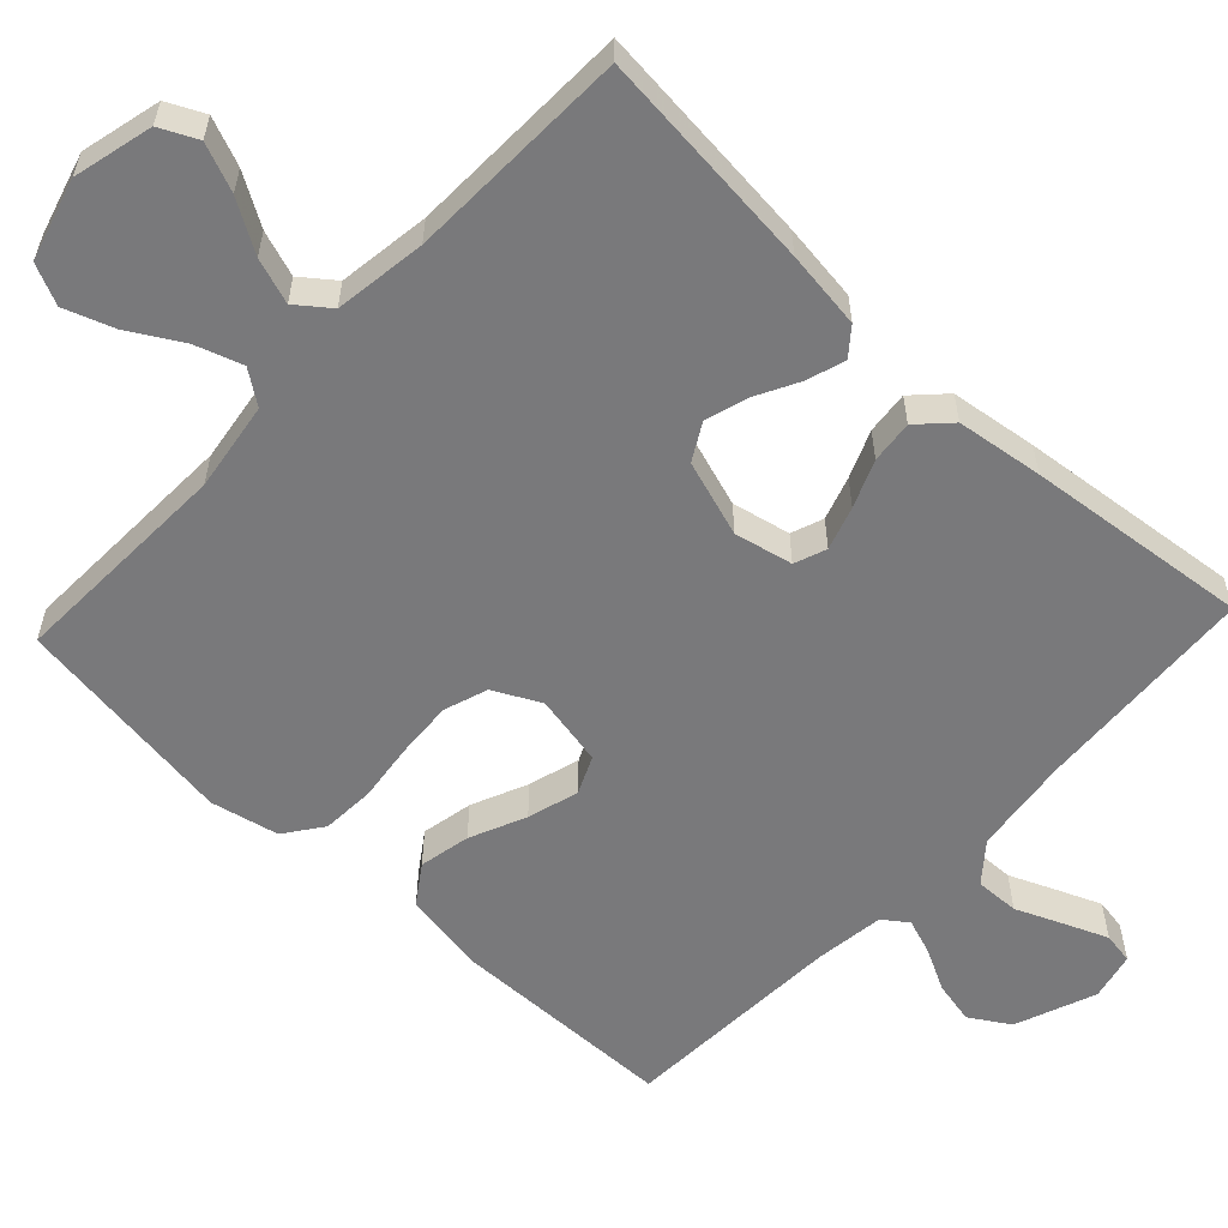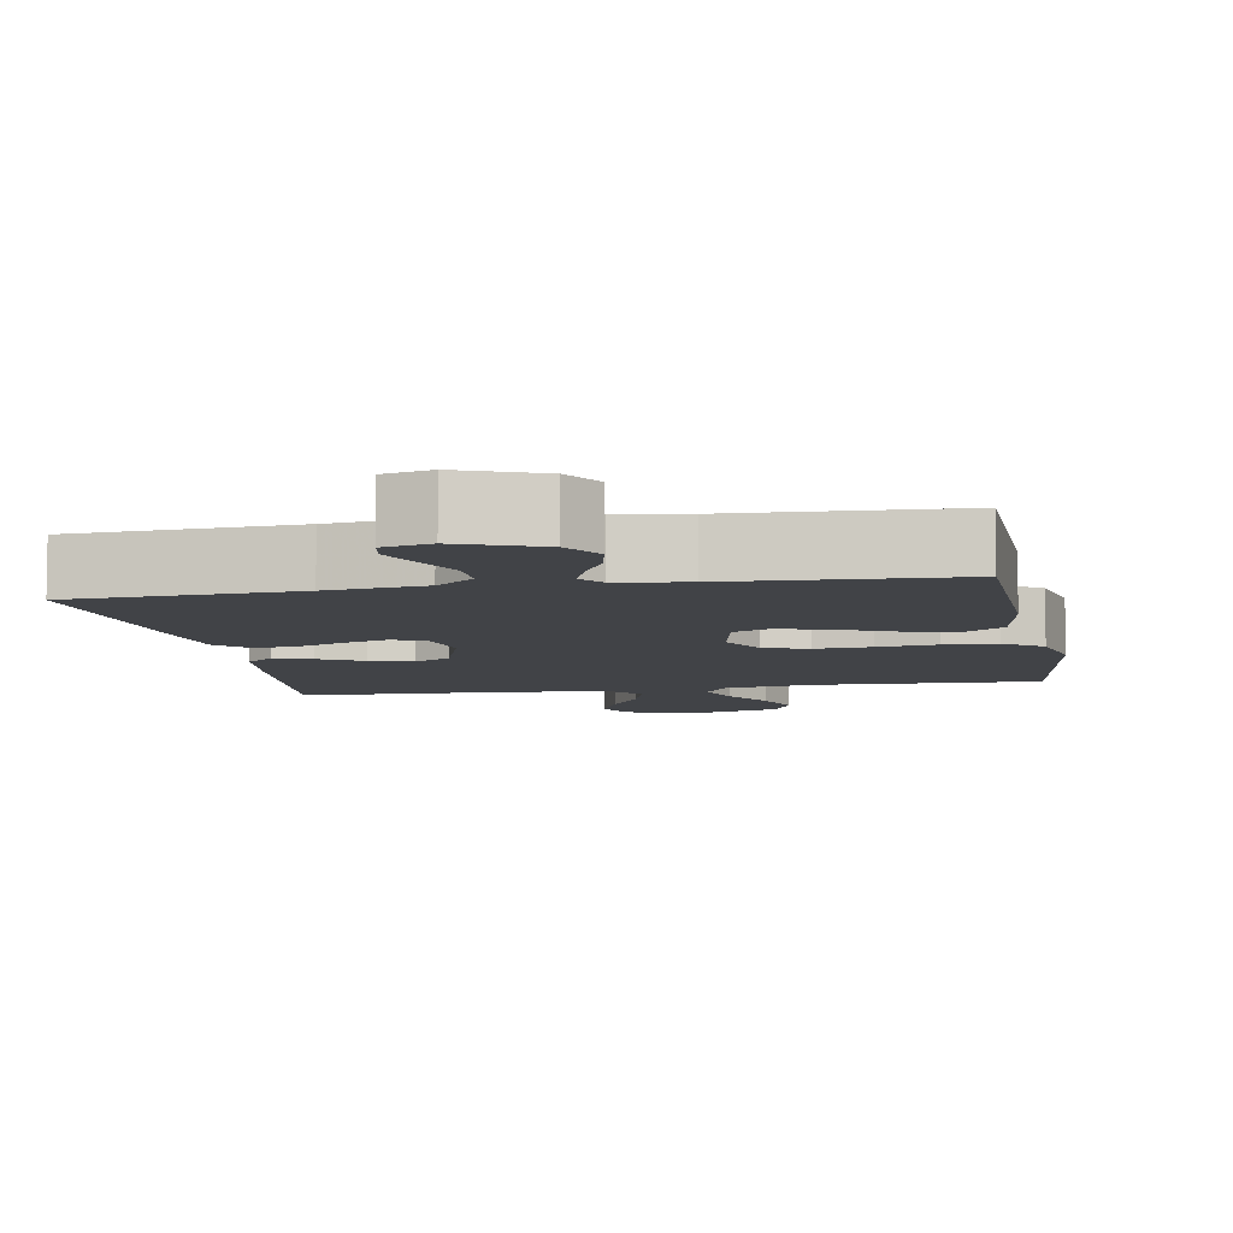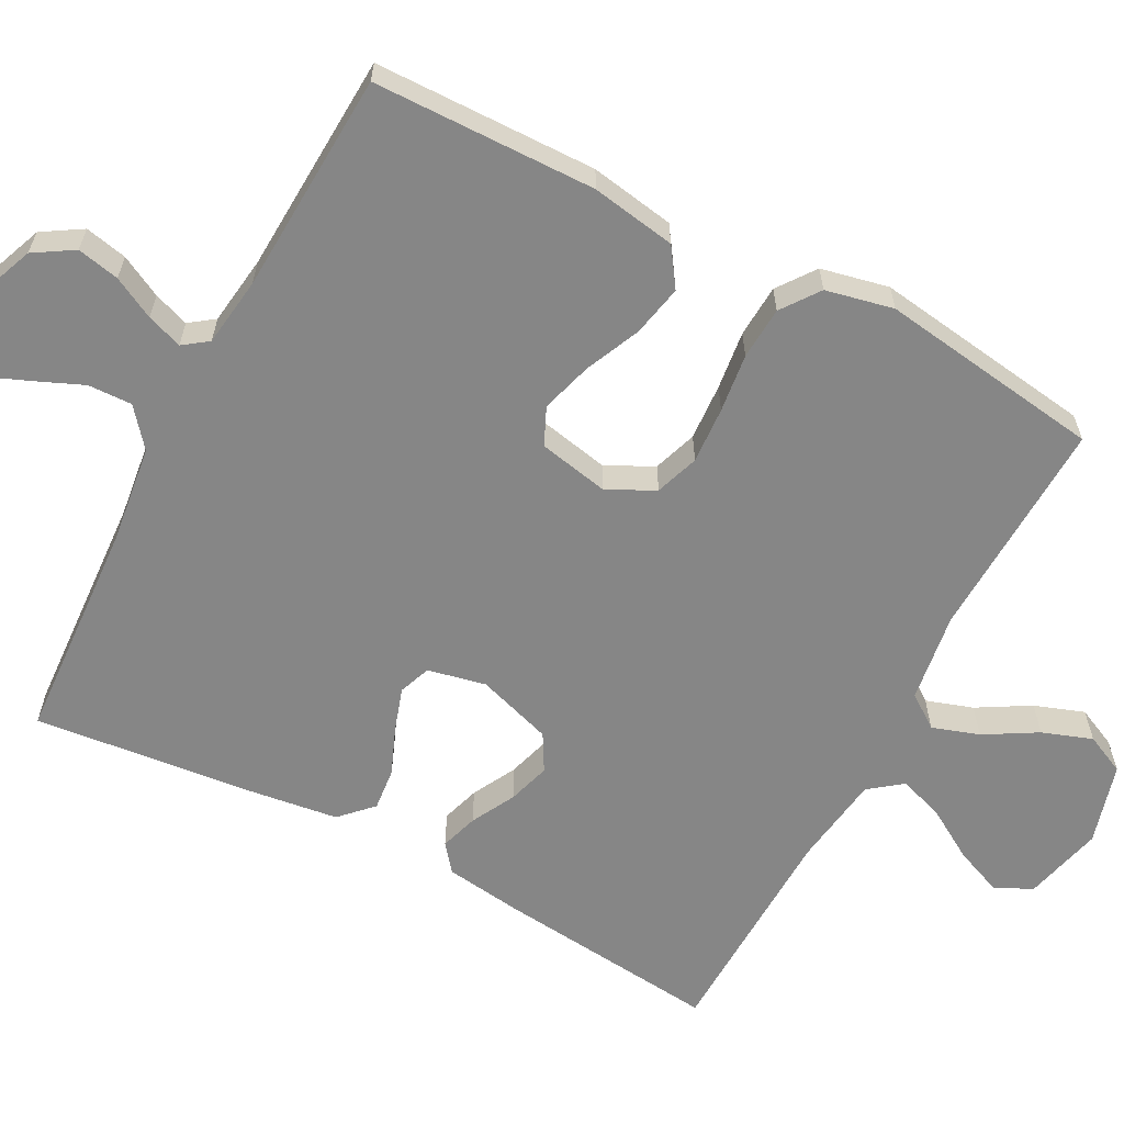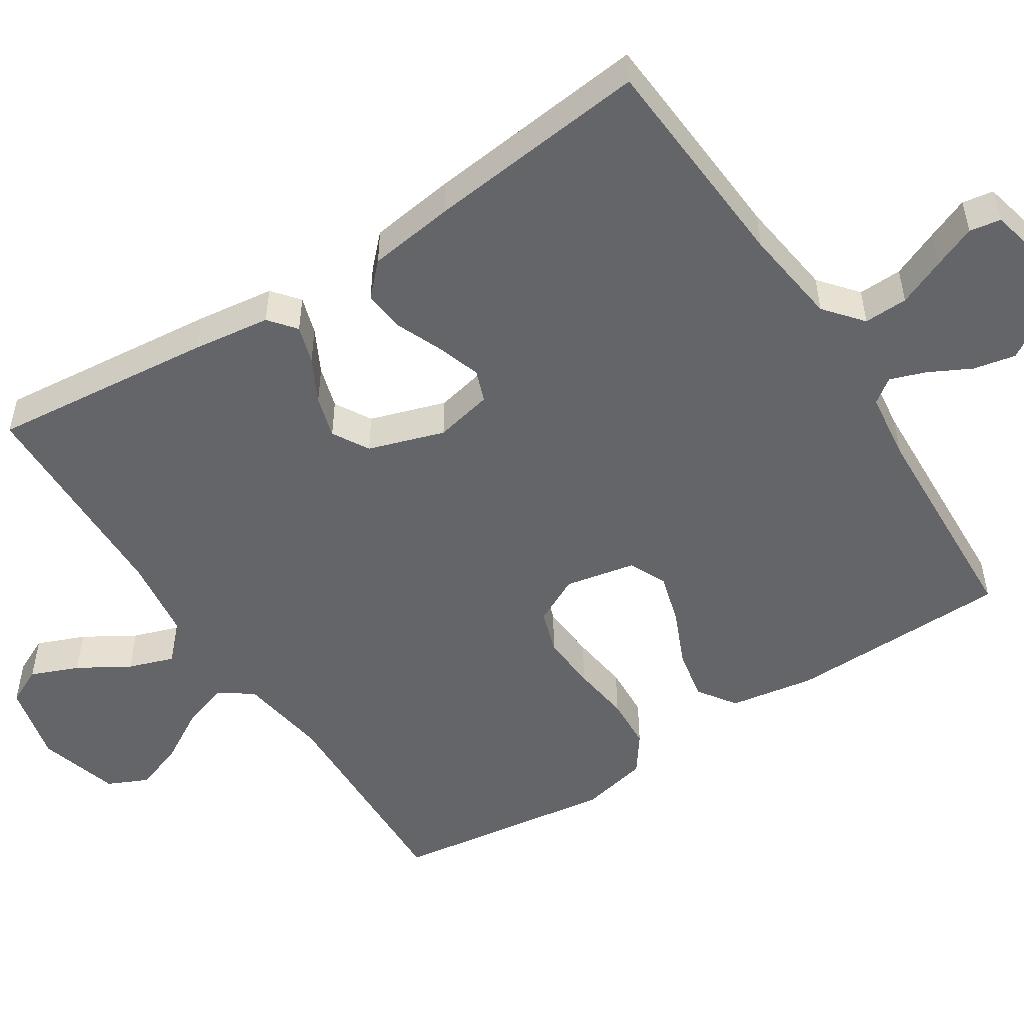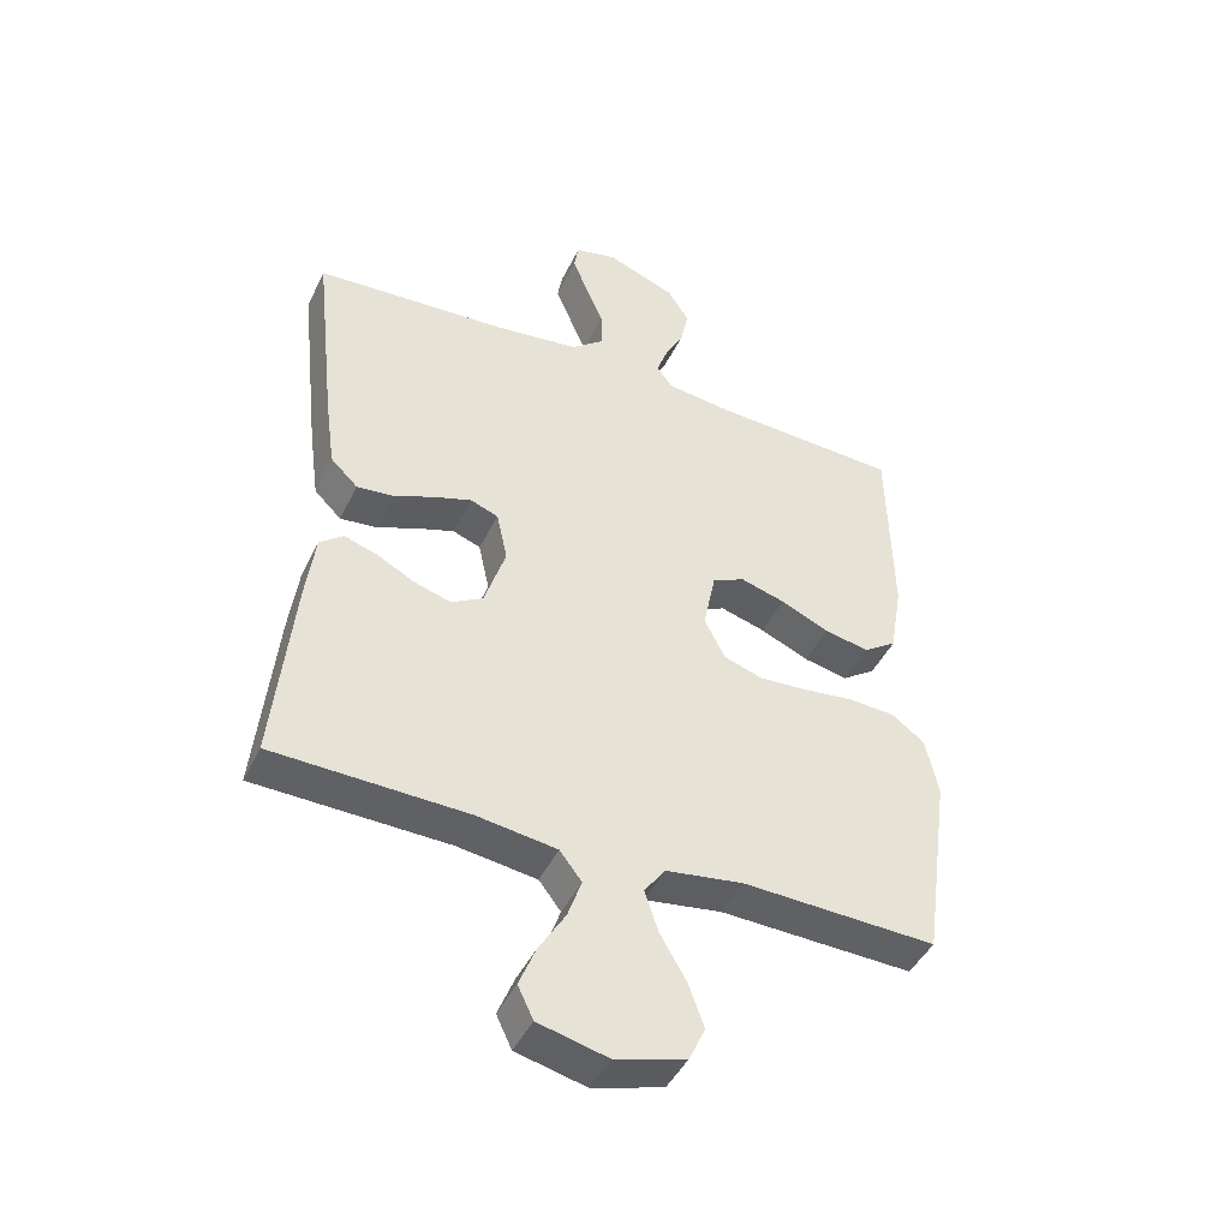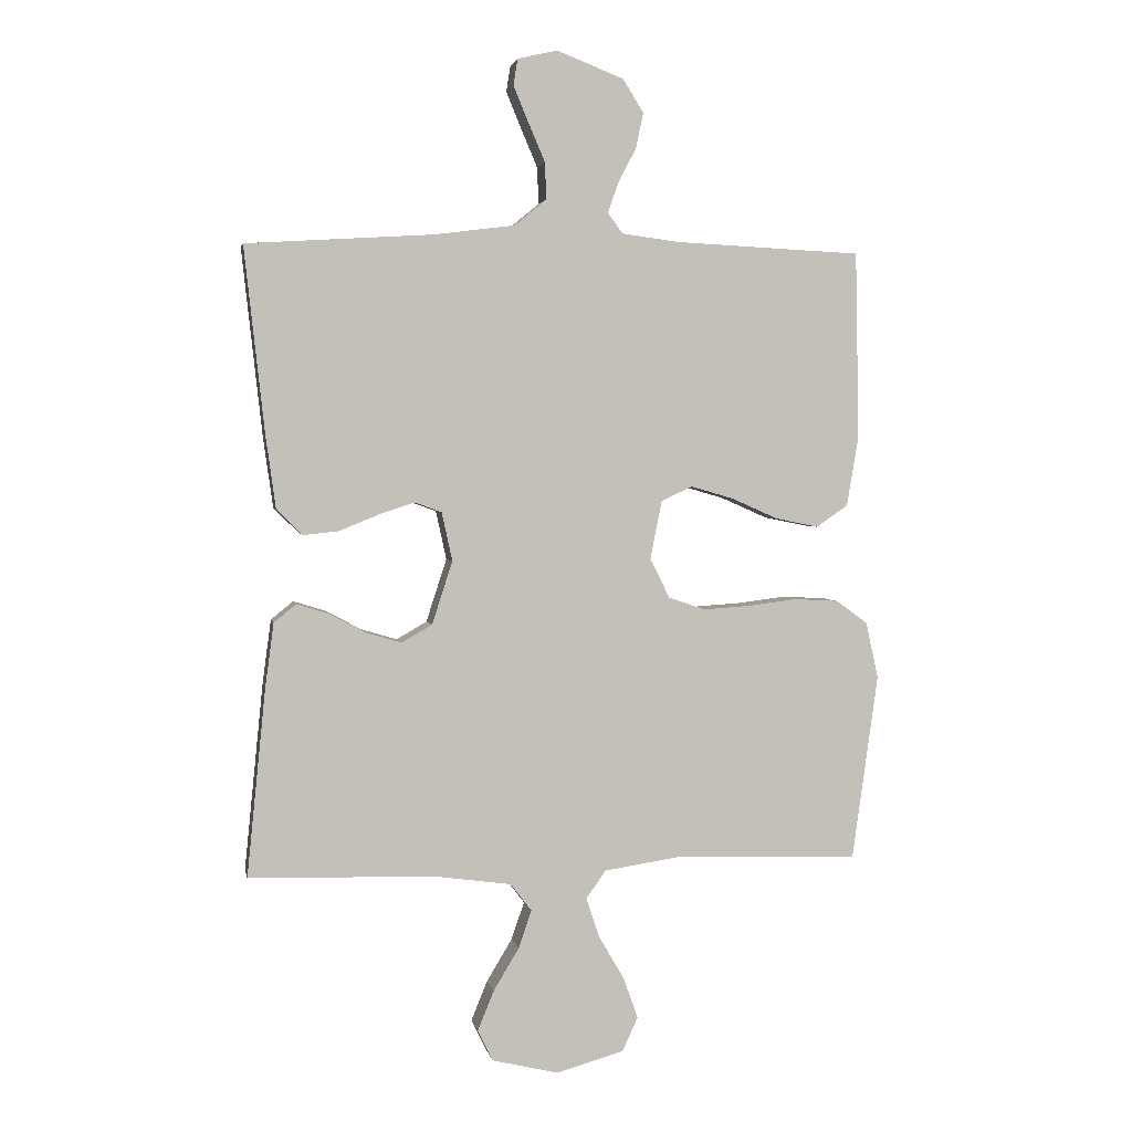
<metadata>
{"format":"obj","ext":"obj","renderer":"f3d","projection":"perspective","resolution":1024,"background":"white","views":[{"elev":-57.9,"azim":-133.2,"up":"+Y"},{"elev":-7.3,"azim":10.2,"up":"+Y"},{"elev":-62.1,"azim":62.0,"up":"+Y"},{"elev":-51.6,"azim":-57.1,"up":"+Y"},{"elev":-44.7,"azim":-24.6,"up":"+Z"},{"elev":2.8,"azim":-10.9,"up":"+Z"}]}
</metadata>
<code>
v 0.5 0.07 0.5
v 0.506 0.07 0.2
v 0.487 0.07 0.086
v 0.436 0.07 0.051
v 0.367 0.07 0.065
v 0.292 0.07 0.098
v 0.223 0.07 0.118
v 0.173 0.07 0.095
v 0.154 0.07 0
v 0.186 0.07 -0.063
v 0.245 0.07 -0.083
v 0.321 0.07 -0.078
v 0.4 0.07 -0.068
v 0.471 0.07 -0.072
v 0.522 0.07 -0.109
v 0.542 0.07 -0.2
v 0.5 0.07 -0.5
v 0.2 0.07 -0.49
v 0.08 0.07 -0.508
v 0.048 0.07 -0.553
v 0.069 0.07 -0.616
v 0.11 0.07 -0.686
v 0.134 0.07 -0.753
v 0.109 0.07 -0.807
v 0 0.07 -0.838
v -0.107 0.07 -0.812
v -0.131 0.07 -0.762
v -0.105 0.07 -0.698
v -0.064 0.07 -0.63
v -0.043 0.07 -0.569
v -0.077 0.07 -0.525
v -0.2 0.07 -0.508
v -0.5 0.07 -0.5
v -0.47 0.07 -0.2
v -0.456 0.07 -0.095
v -0.42 0.07 -0.066
v -0.369 0.07 -0.082
v -0.31 0.07 -0.113
v -0.253 0.07 -0.13
v -0.204 0.07 -0.102
v -0.171 0.07 0
v -0.188 0.07 0.078
v -0.231 0.07 0.094
v -0.289 0.07 0.075
v -0.352 0.07 0.049
v -0.409 0.07 0.043
v -0.451 0.07 0.084
v -0.467 0.07 0.2
v -0.5 0.07 0.5
v -0.2 0.07 0.519
v -0.069 0.07 0.536
v -0.018 0.07 0.578
v -0.02 0.07 0.637
v -0.047 0.07 0.7
v -0.071 0.07 0.758
v -0.064 0.07 0.8
v 0 0.07 0.815
v 0.108 0.07 0.773
v 0.141 0.07 0.72
v 0.129 0.07 0.663
v 0.1 0.07 0.607
v 0.083 0.07 0.559
v 0.107 0.07 0.526
v 0.2 0.07 0.514
v 0.5 0 0.5
v 0.506 0 0.2
v 0.487 0 0.086
v 0.436 0 0.051
v 0.367 0 0.065
v 0.292 0 0.098
v 0.223 0 0.118
v 0.173 0 0.095
v 0.154 0 0
v 0.186 0 -0.063
v 0.245 0 -0.083
v 0.321 0 -0.078
v 0.4 0 -0.068
v 0.471 0 -0.072
v 0.522 0 -0.109
v 0.542 0 -0.2
v 0.5 0 -0.5
v 0.2 0 -0.49
v 0.08 0 -0.508
v 0.048 0 -0.553
v 0.069 0 -0.616
v 0.11 0 -0.686
v 0.134 0 -0.753
v 0.109 0 -0.807
v 0 0 -0.838
v -0.107 0 -0.812
v -0.131 0 -0.762
v -0.105 0 -0.698
v -0.064 0 -0.63
v -0.043 0 -0.569
v -0.077 0 -0.525
v -0.2 0 -0.508
v -0.5 0 -0.5
v -0.47 0 -0.2
v -0.456 0 -0.095
v -0.42 0 -0.066
v -0.369 0 -0.082
v -0.31 0 -0.113
v -0.253 0 -0.13
v -0.204 0 -0.102
v -0.171 0 0
v -0.188 0 0.078
v -0.231 0 0.094
v -0.289 0 0.075
v -0.352 0 0.049
v -0.409 0 0.043
v -0.451 0 0.084
v -0.467 0 0.2
v -0.5 0 0.5
v -0.2 0 0.519
v -0.069 0 0.536
v -0.018 0 0.578
v -0.02 0 0.637
v -0.047 0 0.7
v -0.071 0 0.758
v -0.064 0 0.8
v 0 0 0.815
v 0.108 0 0.773
v 0.141 0 0.72
v 0.129 0 0.663
v 0.1 0 0.607
v 0.083 0 0.559
v 0.107 0 0.526
v 0.2 0 0.514
f 59 60 61
f 58 59 61
f 57 58 61
f 56 57 61
f 55 56 61
f 54 55 61
f 53 54 61
f 52 53 61 62
f 51 52 62 63
f 48 49 50
f 47 48 50
f 46 47 50
f 45 46 50
f 44 45 50
f 51 63 64
f 50 51 64
f 44 50 64
f 43 44 64
f 36 37 38
f 35 36 38
f 34 35 38
f 33 34 38
f 32 33 38
f 31 32 38 39
f 30 31 39 40
f 27 28 29
f 26 27 29
f 25 26 29
f 24 25 29
f 23 24 29
f 22 23 29
f 21 22 29
f 20 21 29 30
f 30 40 41
f 20 30 41
f 19 20 41
f 16 17 18
f 15 16 18
f 14 15 18
f 13 14 18
f 12 13 18
f 11 12 18 19
f 4 5 6
f 3 4 6
f 2 3 6
f 1 2 6
f 64 1 6
f 64 6 7
f 64 7 8
f 43 64 8
f 42 43 8
f 41 42 8 9
f 10 11 19 41
f 9 10 41
f 125 124 123
f 125 123 122
f 125 122 121
f 125 121 120
f 125 120 119
f 125 119 118
f 125 118 117
f 126 125 117 116
f 127 126 116 115
f 114 113 112
f 114 112 111
f 114 111 110
f 114 110 109
f 114 109 108
f 128 127 115
f 128 115 114
f 128 114 108
f 128 108 107
f 102 101 100
f 102 100 99
f 102 99 98
f 102 98 97
f 102 97 96
f 103 102 96 95
f 104 103 95 94
f 93 92 91
f 93 91 90
f 93 90 89
f 93 89 88
f 93 88 87
f 93 87 86
f 93 86 85
f 94 93 85 84
f 105 104 94
f 105 94 84
f 105 84 83
f 82 81 80
f 82 80 79
f 82 79 78
f 82 78 77
f 82 77 76
f 83 82 76 75
f 70 69 68
f 70 68 67
f 70 67 66
f 70 66 65
f 70 65 128
f 71 70 128
f 72 71 128
f 72 128 107
f 72 107 106
f 73 72 106 105
f 105 83 75 74
f 105 74 73
f 1 65 66 2
f 2 66 67 3
f 3 67 68 4
f 4 68 69 5
f 5 69 70 6
f 6 70 71 7
f 7 71 72 8
f 8 72 73 9
f 9 73 74 10
f 10 74 75 11
f 11 75 76 12
f 12 76 77 13
f 13 77 78 14
f 14 78 79 15
f 15 79 80 16
f 16 80 81 17
f 17 81 82 18
f 18 82 83 19
f 19 83 84 20
f 20 84 85 21
f 21 85 86 22
f 22 86 87 23
f 23 87 88 24
f 24 88 89 25
f 25 89 90 26
f 26 90 91 27
f 27 91 92 28
f 28 92 93 29
f 29 93 94 30
f 30 94 95 31
f 31 95 96 32
f 32 96 97 33
f 33 97 98 34
f 34 98 99 35
f 35 99 100 36
f 36 100 101 37
f 37 101 102 38
f 38 102 103 39
f 39 103 104 40
f 40 104 105 41
f 41 105 106 42
f 42 106 107 43
f 43 107 108 44
f 44 108 109 45
f 45 109 110 46
f 46 110 111 47
f 47 111 112 48
f 48 112 113 49
f 49 113 114 50
f 50 114 115 51
f 51 115 116 52
f 52 116 117 53
f 53 117 118 54
f 54 118 119 55
f 55 119 120 56
f 56 120 121 57
f 57 121 122 58
f 58 122 123 59
f 59 123 124 60
f 60 124 125 61
f 61 125 126 62
f 62 126 127 63
f 63 127 128 64
f 64 128 65 1

</code>
